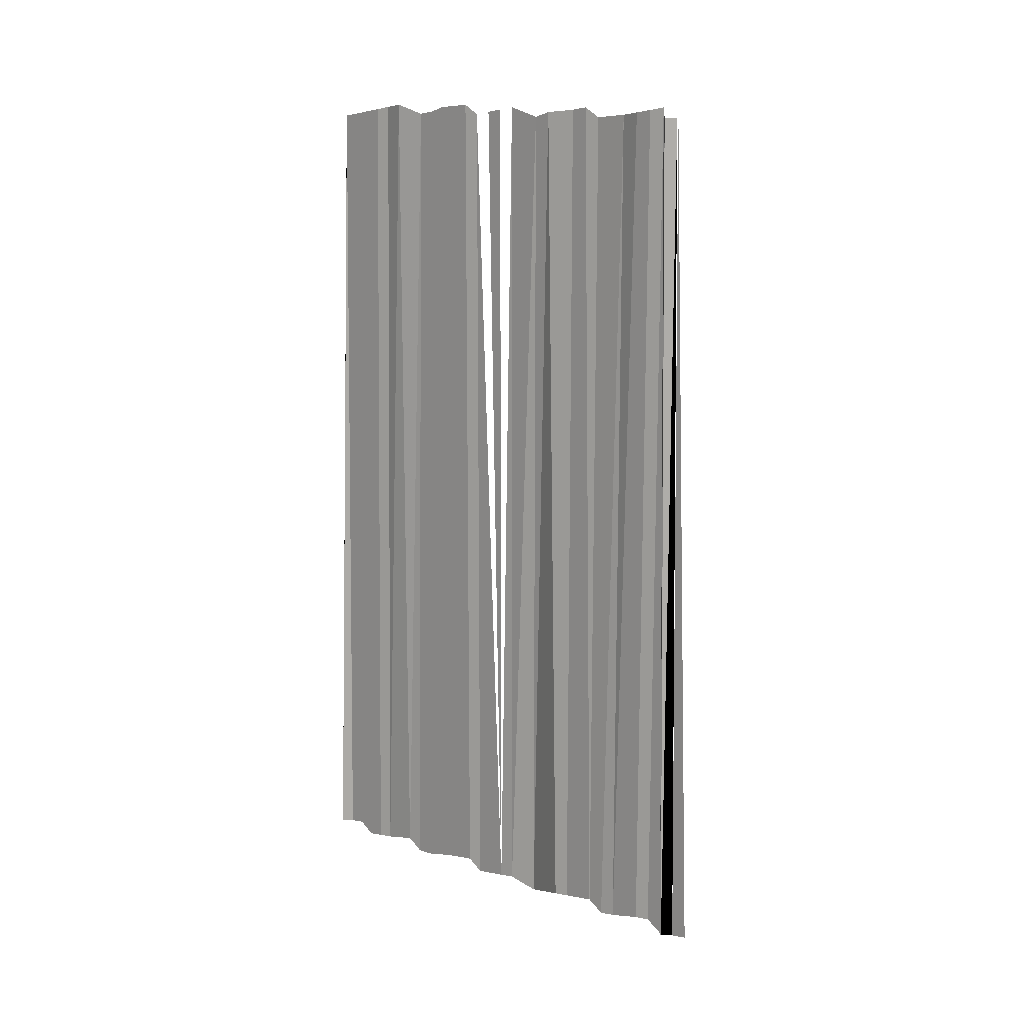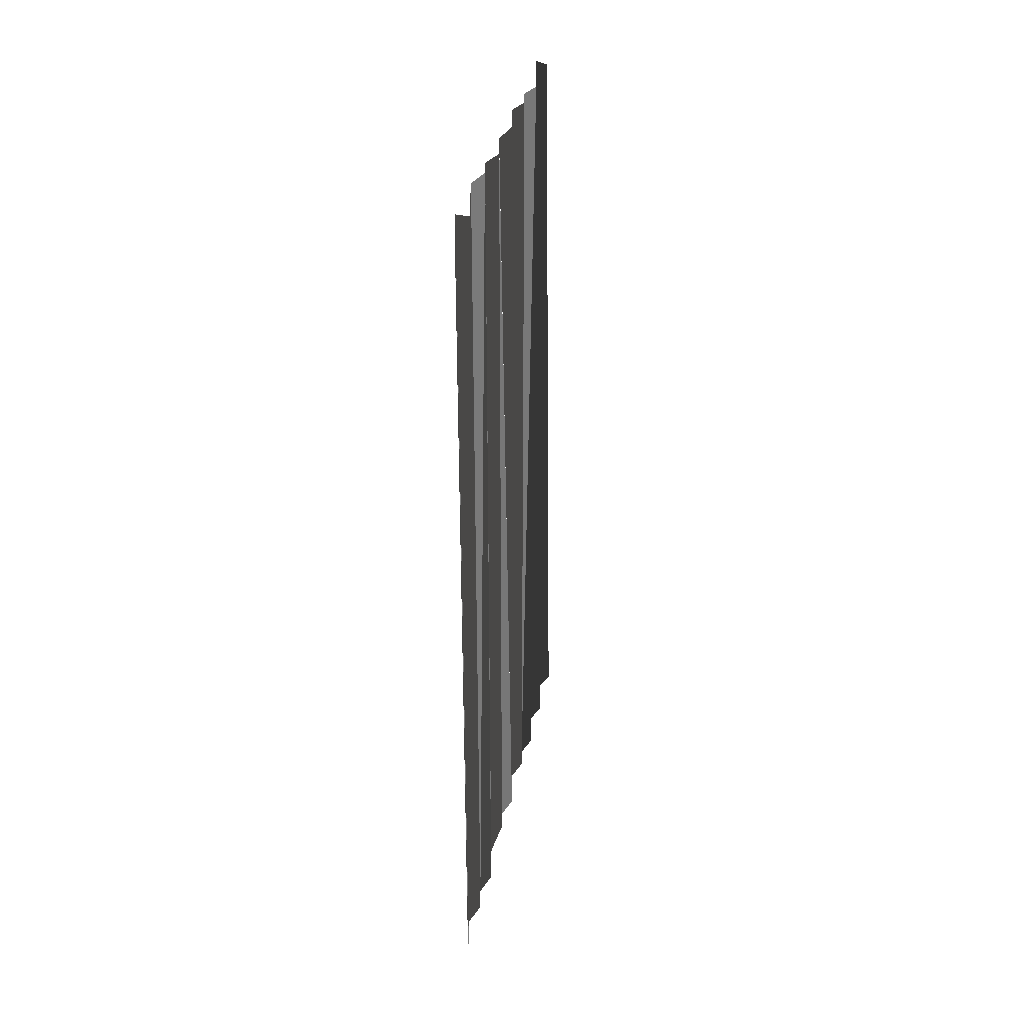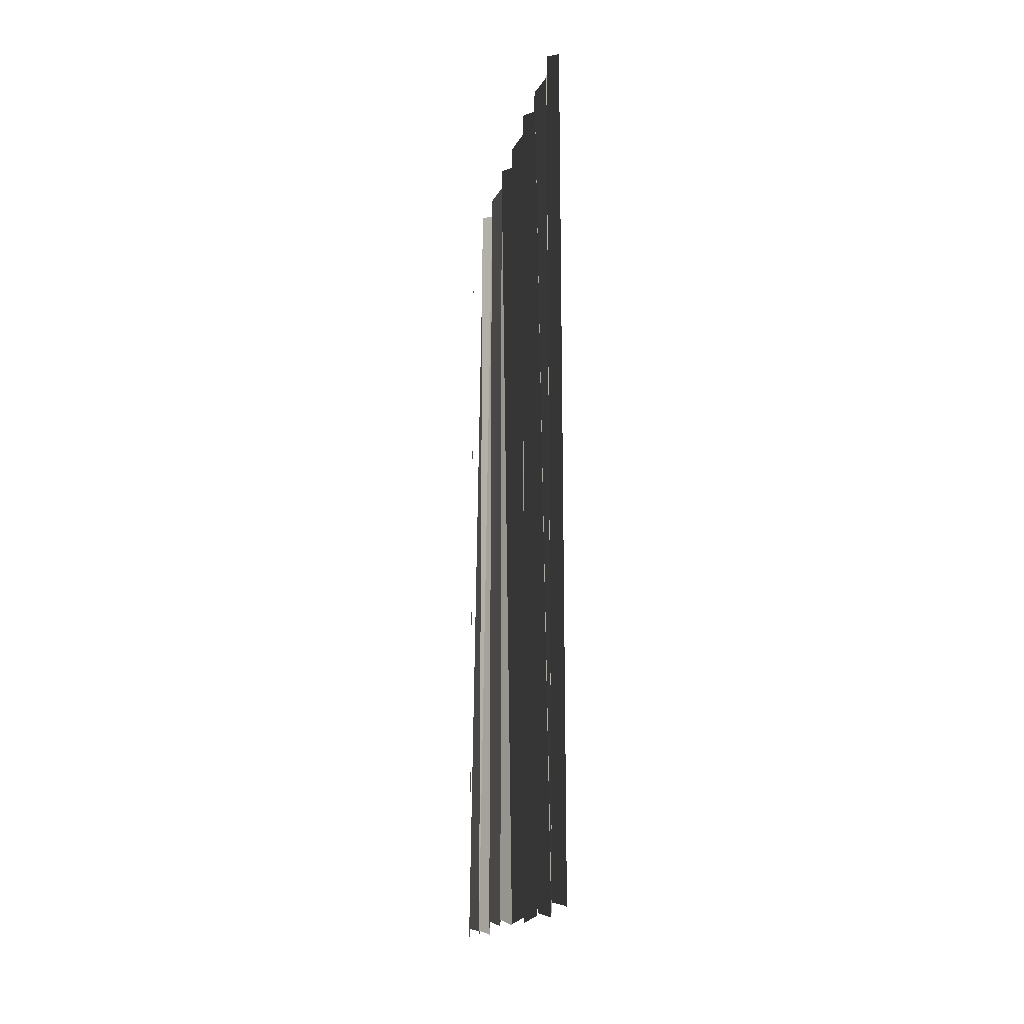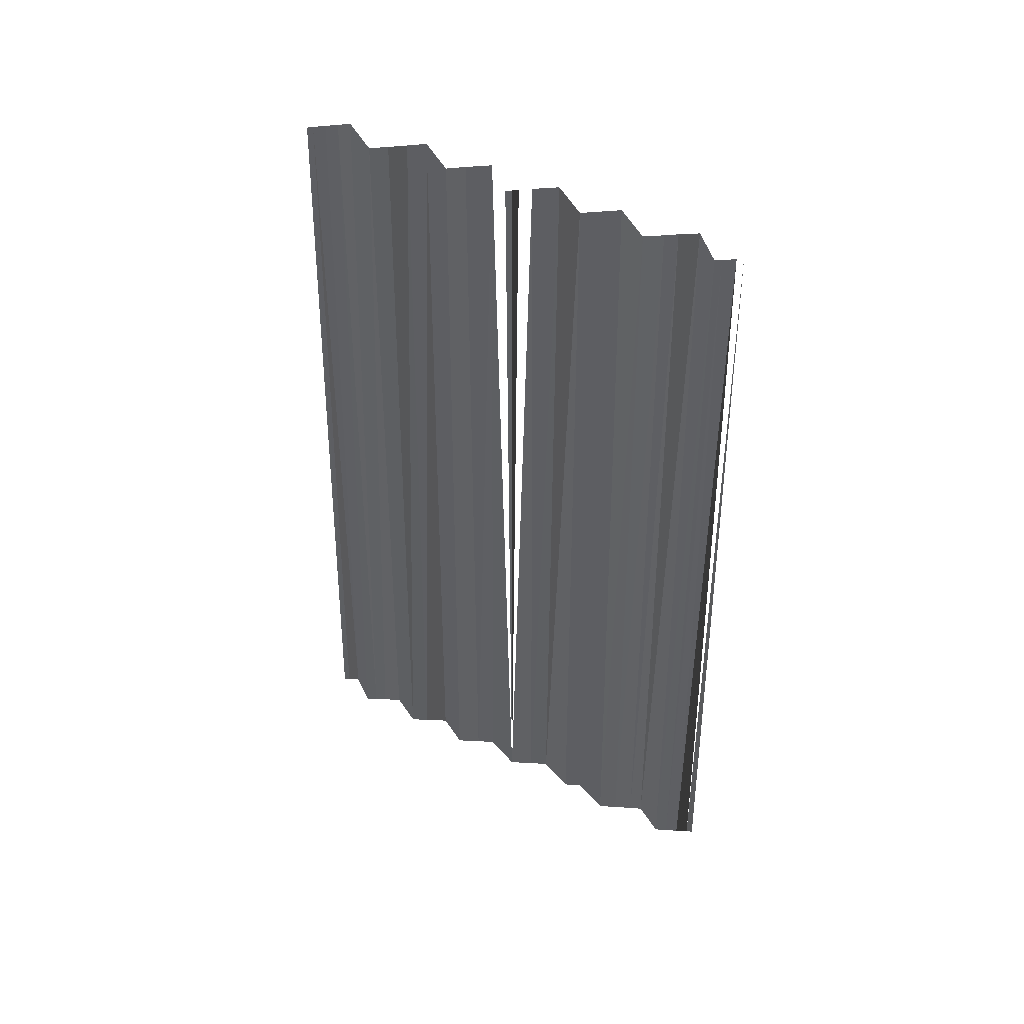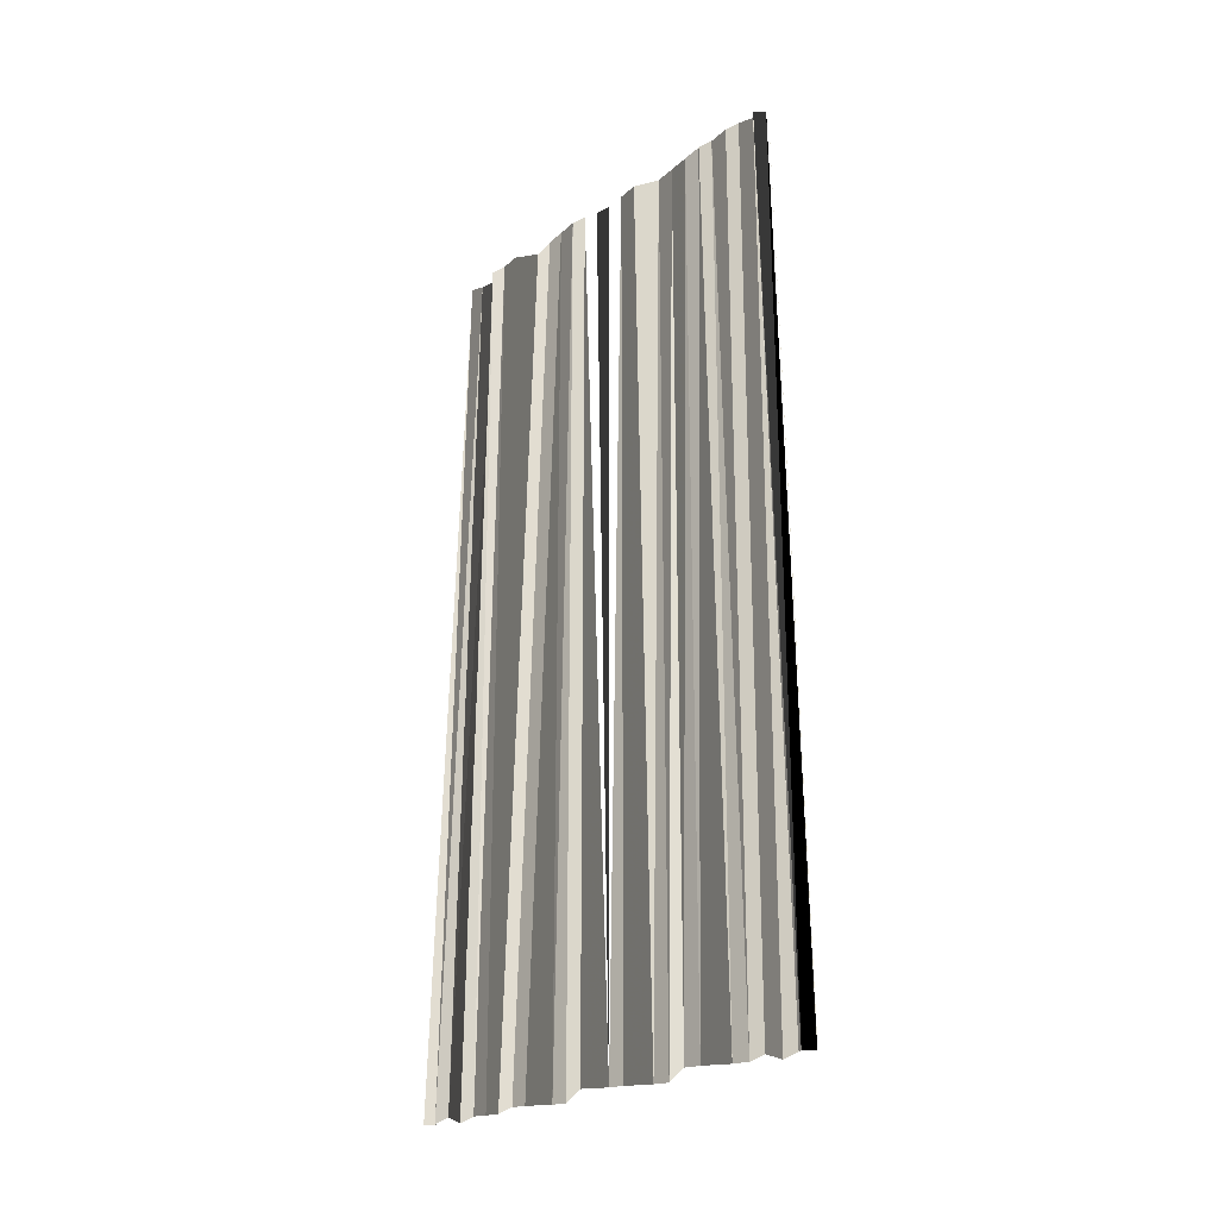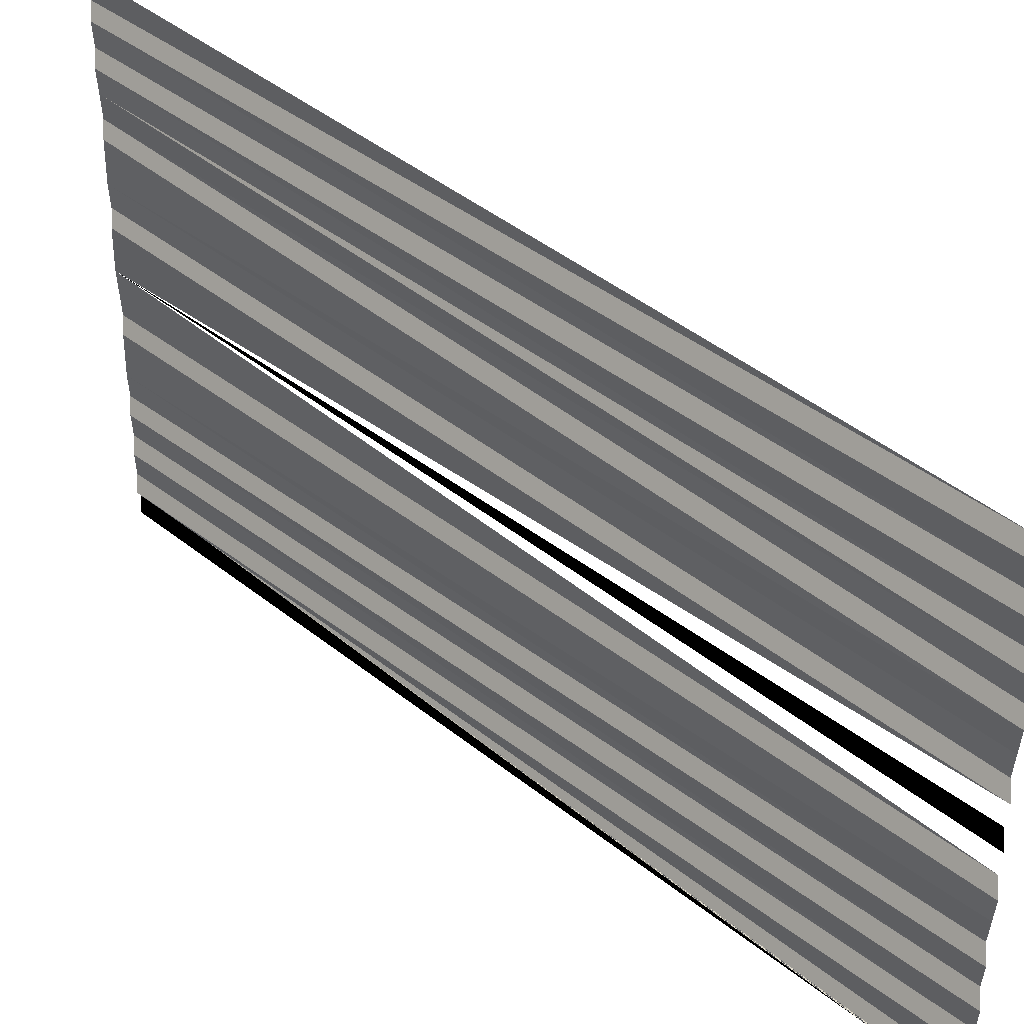
<metadata>
{"format":"obj","ext":"obj","renderer":"f3d","projection":"perspective","resolution":1024,"background":"white","views":[{"elev":13.2,"azim":-51.0,"up":"+Y"},{"elev":34.2,"azim":-168.5,"up":"+Y"},{"elev":-16.2,"azim":169.1,"up":"+Y"},{"elev":46.4,"azim":-61.1,"up":"+Y"},{"elev":-22.8,"azim":-41.9,"up":"+Y"},{"elev":37.3,"azim":137.3,"up":"+Z"}]}
</metadata>
<code>
o 5827
v 2243 1859 7.407
v 2243 1859 7.407
v 2243 1859 7.407
v 2243 1859 7.407
v 2243 1859 7.407
v 2243 1859 7.407
v 2243 1859 7.407
v 2243 1859 7.407
v 2243 1859 7.407
v 2243 1859 7.407
v 2243 1859 7.407
v 2243 1859 7.406
v 2243 1859 7.406
v 2243 1859 7.406
v 2243 1859 7.406
v 2243 1859 7.406
v 2243 1859 7.406
v 2243 1859 7.406
v 2243 1859 7.406
v 2243 1859 7.406
v 2243 1859 7.405
v 2243 1859 7.405
v 2243 1859 7.405
v 2243 1859 7.405
v 2243 1859 7.405
v 2243 1859 7.405
v 2243 1859 7.405
v 2243 1859 7.405
v 2243 1859 7.405
v 2243 1859 7.404
v 2243 1859 7.404
v 2243 1859 7.404
v 2243 1859 7.404
v 2243 1859 7.404
v 2243 1859 7.404
v 2243 1859 7.404
v 2243 1859 7.403
v 2243 1859 7.403
v 2243 1859 7.403
v 2243 1859 7.403
v 2243 1859 7.403
v 2243 1859 7.403
v 2243 1859 7.403
v 2243 1859 7.403
v 2243 1859 7.402
v 2243 1859 7.403
v 2243 1859 7.402
v 2243 1859 7.402
v 2243 1859 7.402
v 2243 1859 7.402
v 2243 1859 7.402
v 2243 1859 7.402
v 2243 1859 7.402
v 2243 1859 7.402
v 2243 1859 7.402
f 1 2 3
f 3 4 5
f 5 4 6
f 5 6 7
f 7 6 8
f 7 8 9
f 9 8 10
f 9 10 11
f 11 10 12
f 11 12 13
f 13 12 14
f 13 14 15
f 15 14 16
f 15 16 17
f 17 16 18
f 17 18 19
f 19 18 20
f 19 20 21
f 21 20 22
f 21 22 23
f 23 22 24
f 23 24 25
f 25 24 26
f 25 26 27
f 28 29 27
f 29 30 27
f 31 32 27
f 31 33 32
f 34 33 31
f 34 35 33
f 36 35 34
f 36 37 35
f 38 37 36
f 38 39 37
f 40 39 38
f 40 41 39
f 42 41 40
f 42 43 41
f 44 43 42
f 44 45 43
f 46 45 44
f 46 47 45
f 48 47 46
f 48 49 47
f 50 49 48
f 50 51 49
f 52 51 50
f 52 53 51
f 54 53 52
f 54 55 53

</code>
